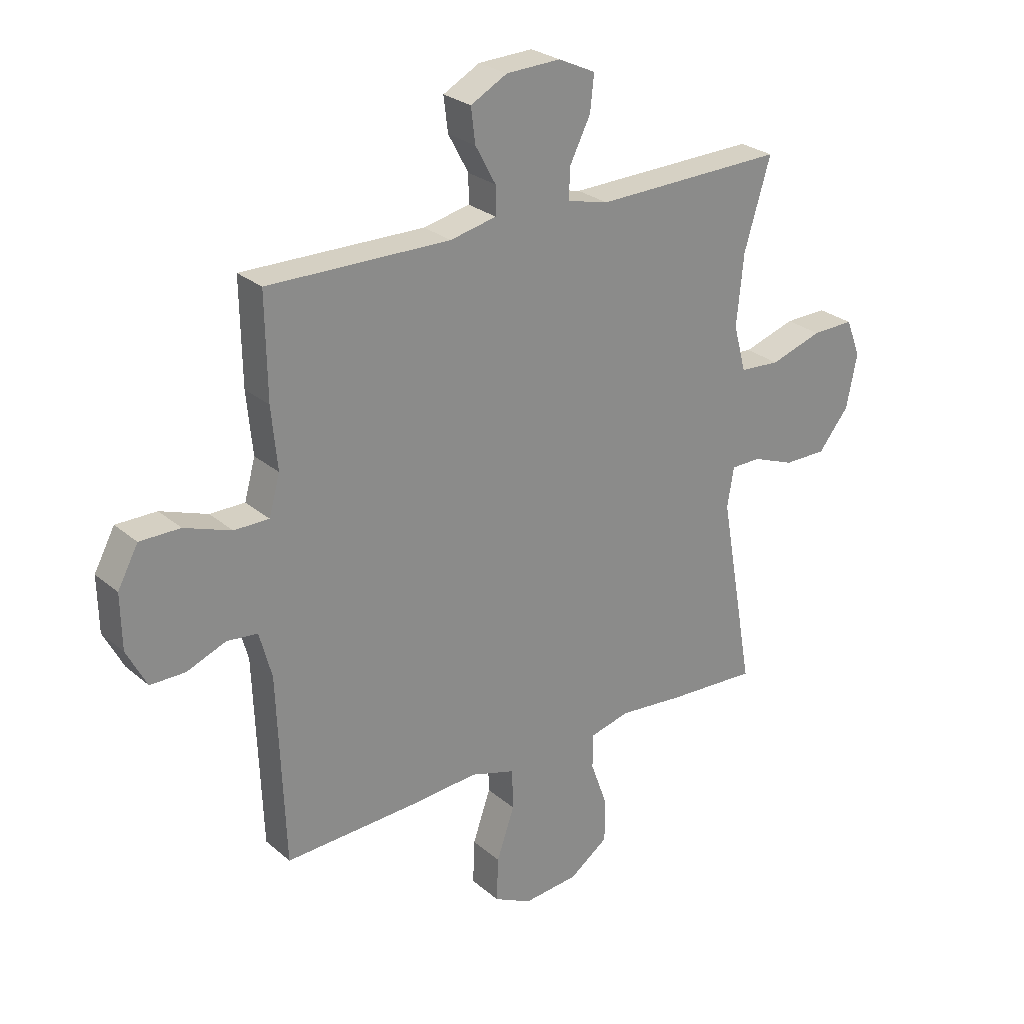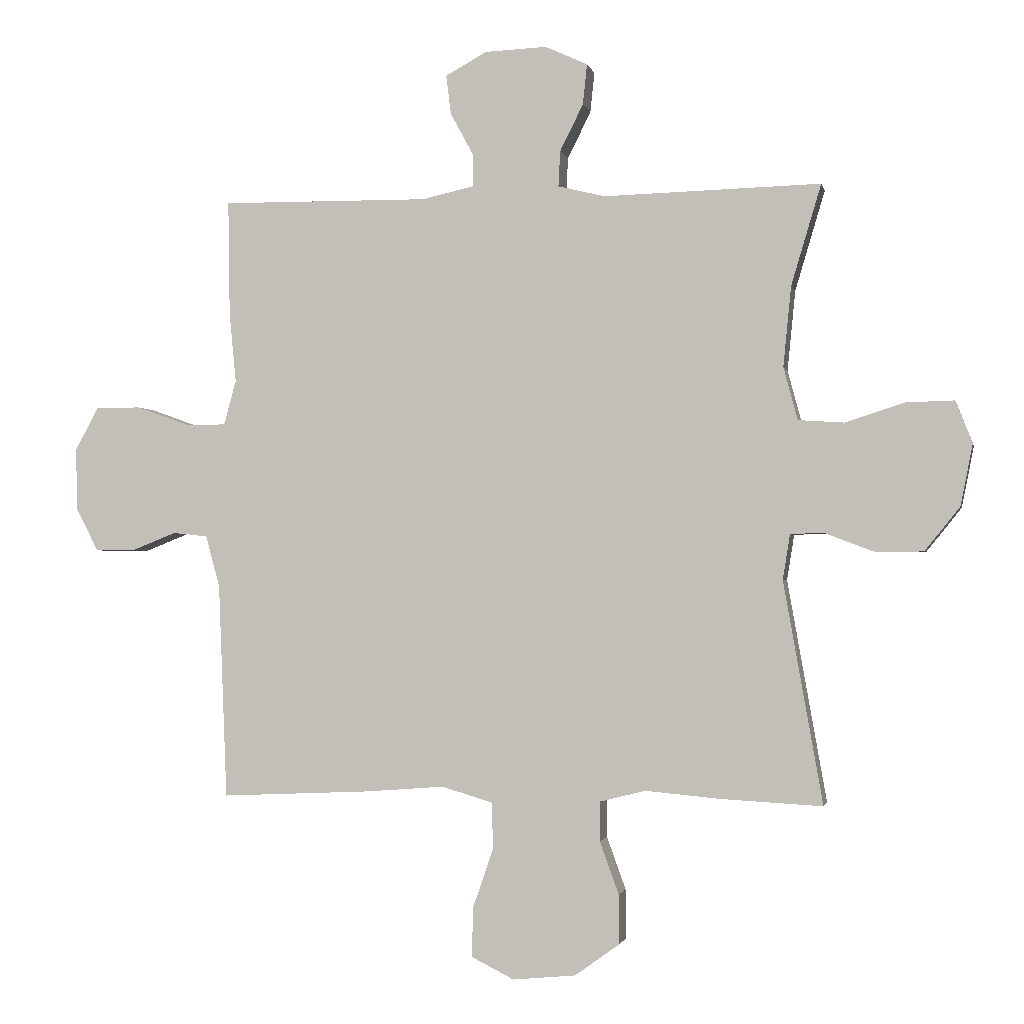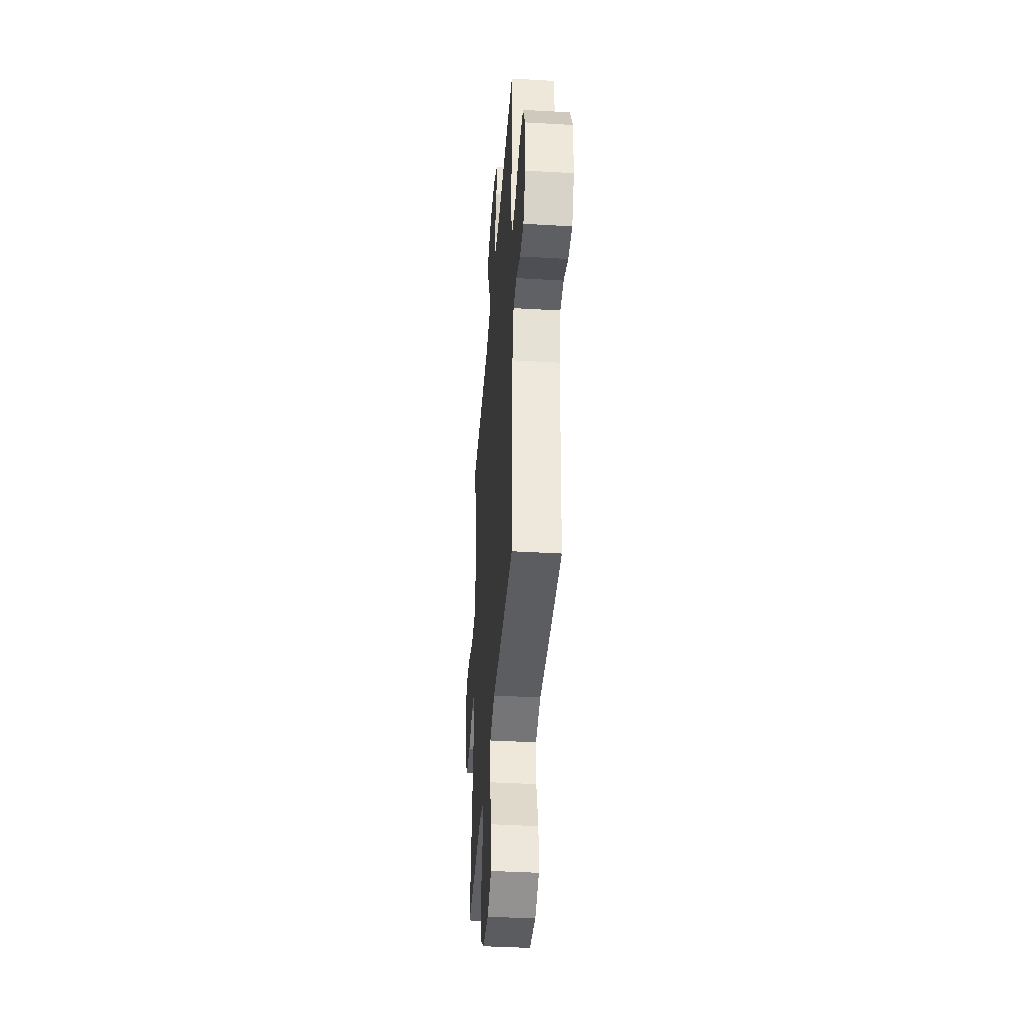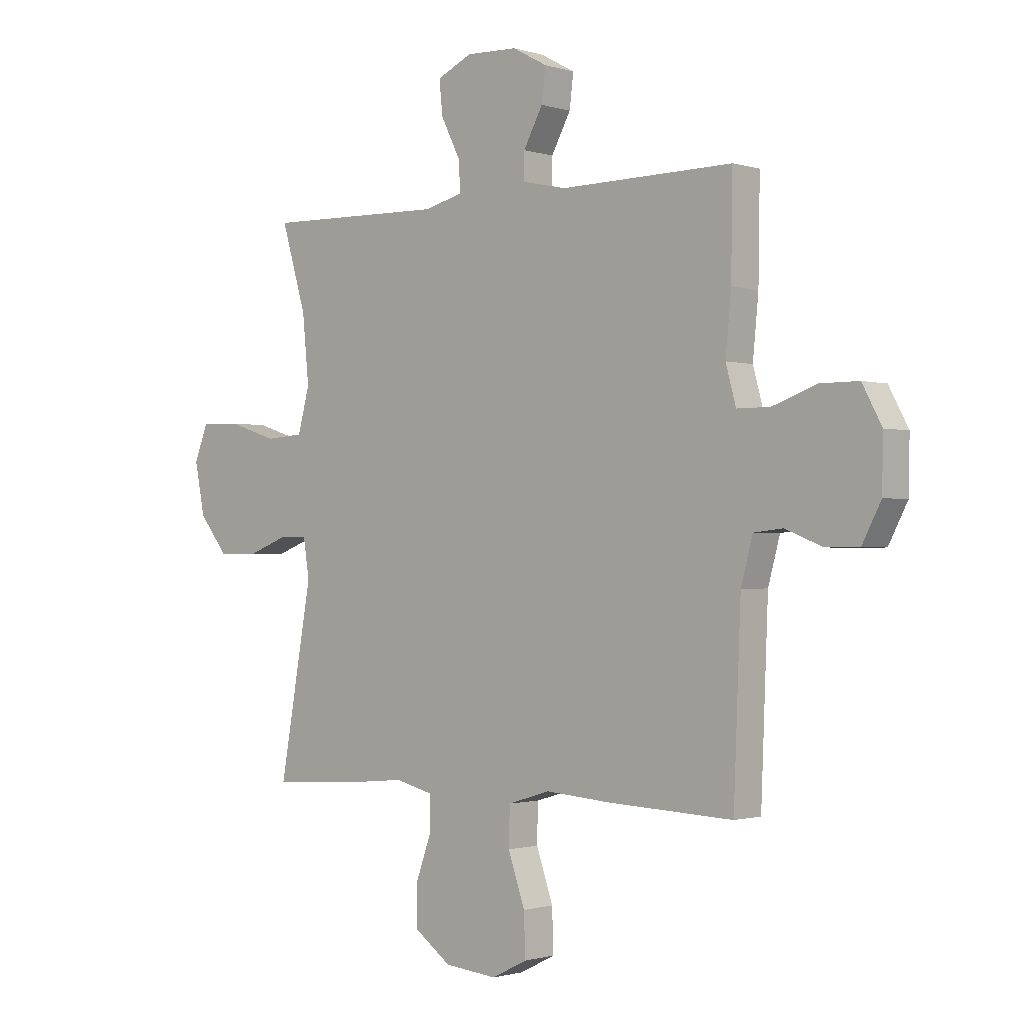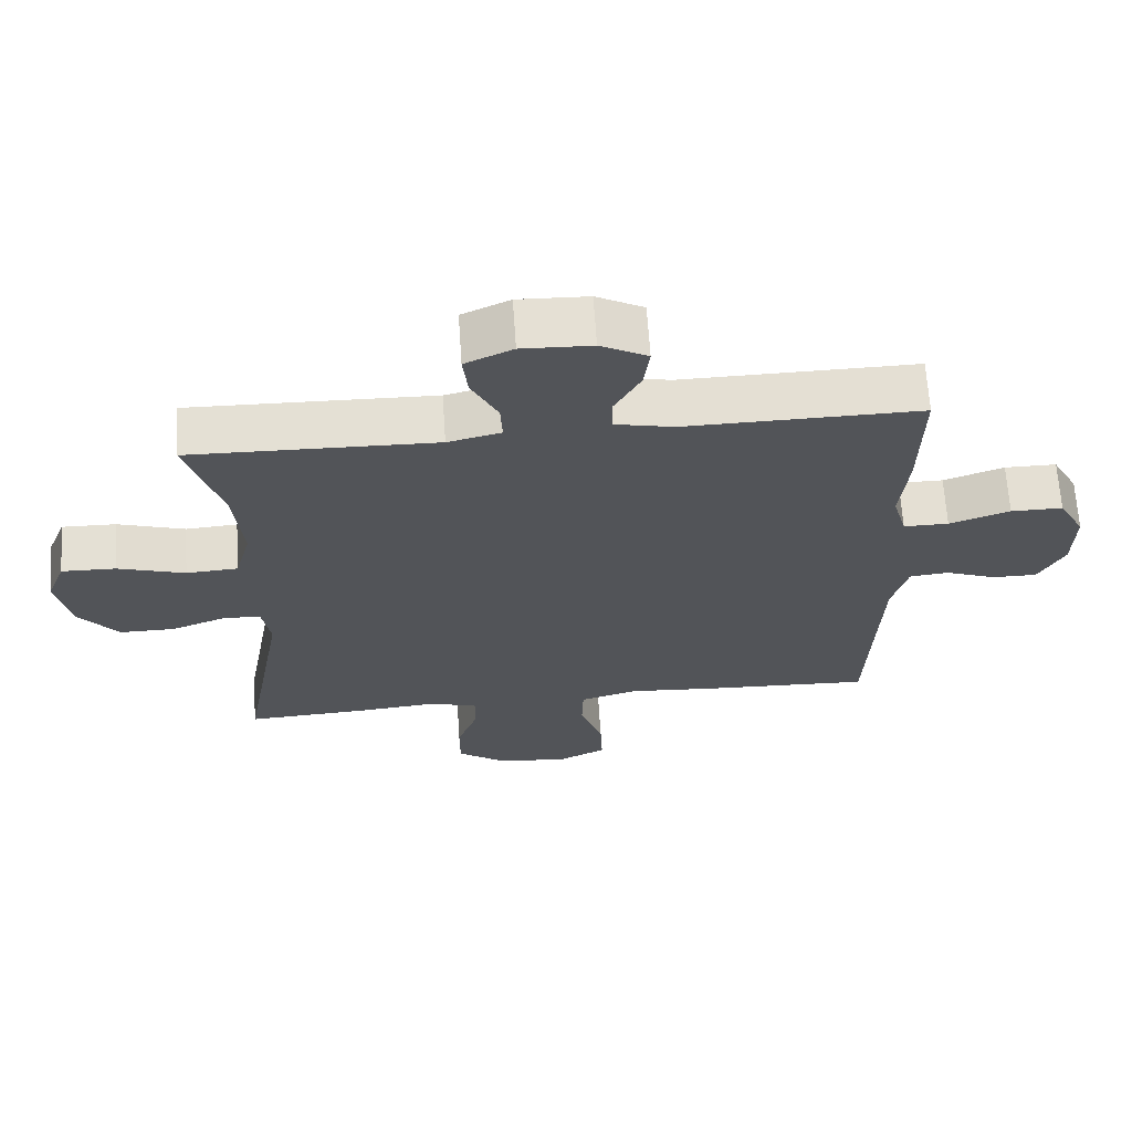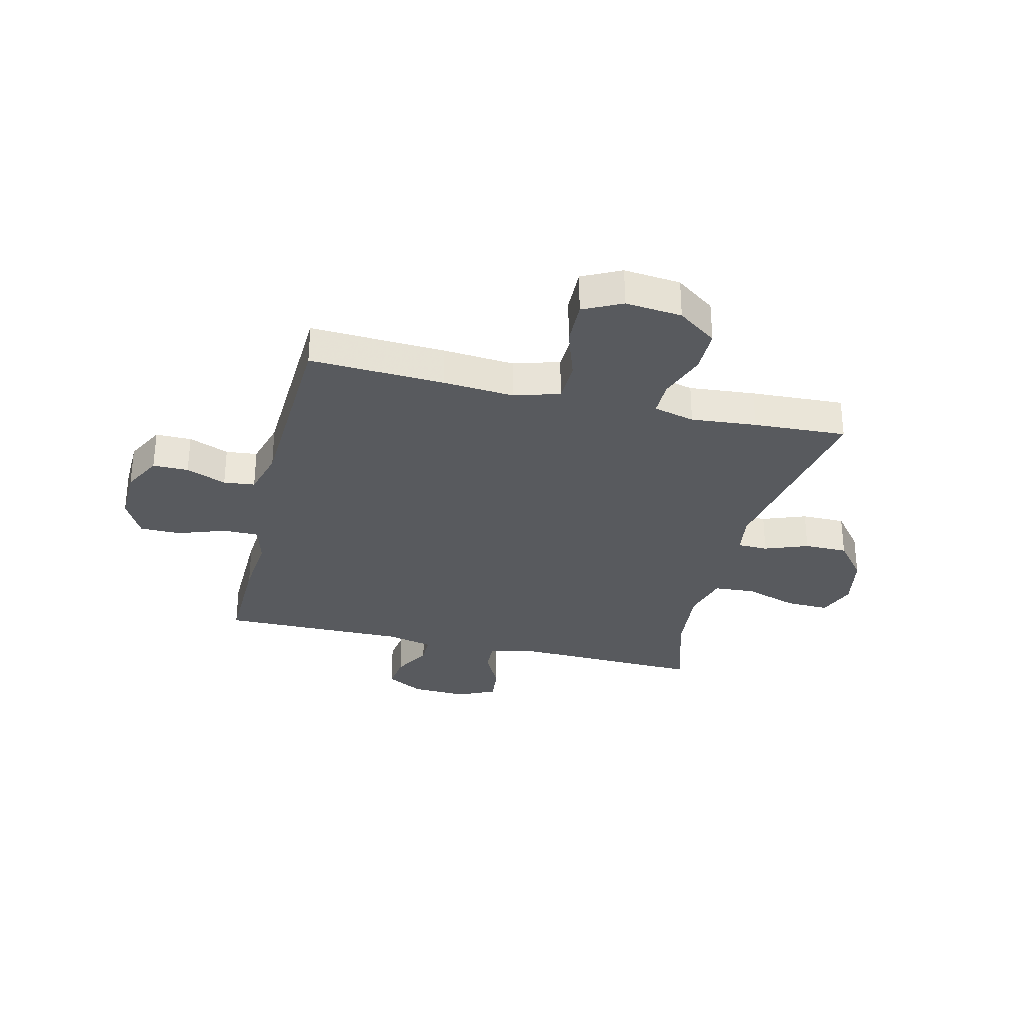
<metadata>
{"format":"obj","ext":"obj","renderer":"f3d","projection":"perspective","resolution":1024,"background":"white","views":[{"elev":26.4,"azim":142.6,"up":"+Z"},{"elev":-1.7,"azim":-168.1,"up":"+Z"},{"elev":-39.8,"azim":85.9,"up":"+Z"},{"elev":-1.2,"azim":41.9,"up":"+Z"},{"elev":66.5,"azim":-3.8,"up":"+Z"},{"elev":-30.9,"azim":166.3,"up":"+Y"}]}
</metadata>
<code>
v 0.5 0.07 0.5
v 0.497 0.07 0.312
v 0.486 0.07 0.198
v 0.506 0.07 0.125
v 0.571 0.07 0.125
v 0.658 0.07 0.156
v 0.733 0.07 0.156
v 0.771 0.07 0.085
v 0.769 0.07 -0.016
v 0.732 0.07 -0.087
v 0.667 0.07 -0.087
v 0.594 0.07 -0.058
v 0.537 0.07 -0.064
v 0.514 0.07 -0.149
v 0.5 0.07 -0.5
v 0.255 0.07 -0.489
v 0.126 0.07 -0.479
v 0.043 0.07 -0.504
v 0.041 0.07 -0.579
v 0.074 0.07 -0.675
v 0.077 0.07 -0.757
v 0.007 0.07 -0.792
v -0.096 0.07 -0.782
v -0.168 0.07 -0.73
v -0.168 0.07 -0.649
v -0.137 0.07 -0.563
v -0.137 0.07 -0.499
v -0.212 0.07 -0.48
v -0.331 0.07 -0.491
v -0.5 0.07 -0.5
v -0.436 0.07 -0.138
v -0.448 0.07 -0.064
v -0.503 0.07 -0.063
v -0.582 0.07 -0.093
v -0.661 0.07 -0.093
v -0.718 0.07 -0.022
v -0.738 0.07 0.078
v -0.711 0.07 0.147
v -0.633 0.07 0.145
v -0.536 0.07 0.114
v -0.461 0.07 0.119
v -0.438 0.07 0.205
v -0.451 0.07 0.336
v -0.5 0.07 0.5
v -0.146 0.07 0.491
v -0.069 0.07 0.51
v -0.072 0.07 0.568
v -0.11 0.07 0.644
v -0.117 0.07 0.71
v -0.048 0.07 0.742
v 0.053 0.07 0.738
v 0.121 0.07 0.701
v 0.113 0.07 0.637
v 0.075 0.07 0.567
v 0.075 0.07 0.515
v 0.161 0.07 0.496
v 0.5 0 0.5
v 0.497 0 0.312
v 0.486 0 0.198
v 0.506 0 0.125
v 0.571 0 0.125
v 0.658 0 0.156
v 0.733 0 0.156
v 0.771 0 0.085
v 0.769 0 -0.016
v 0.732 0 -0.087
v 0.667 0 -0.087
v 0.594 0 -0.058
v 0.537 0 -0.064
v 0.514 0 -0.149
v 0.5 0 -0.5
v 0.255 0 -0.489
v 0.126 0 -0.479
v 0.043 0 -0.504
v 0.041 0 -0.579
v 0.074 0 -0.675
v 0.077 0 -0.757
v 0.007 0 -0.792
v -0.096 0 -0.782
v -0.168 0 -0.73
v -0.168 0 -0.649
v -0.137 0 -0.563
v -0.137 0 -0.499
v -0.212 0 -0.48
v -0.331 0 -0.491
v -0.5 0 -0.5
v -0.436 0 -0.138
v -0.448 0 -0.064
v -0.503 0 -0.063
v -0.582 0 -0.093
v -0.661 0 -0.093
v -0.718 0 -0.022
v -0.738 0 0.078
v -0.711 0 0.147
v -0.633 0 0.145
v -0.536 0 0.114
v -0.461 0 0.119
v -0.438 0 0.205
v -0.451 0 0.336
v -0.5 0 0.5
v -0.146 0 0.491
v -0.069 0 0.51
v -0.072 0 0.568
v -0.11 0 0.644
v -0.117 0 0.71
v -0.048 0 0.742
v 0.053 0 0.738
v 0.121 0 0.701
v 0.113 0 0.637
v 0.075 0 0.567
v 0.075 0 0.515
v 0.161 0 0.496
f 52 53 54
f 51 52 54
f 50 51 54
f 49 50 54
f 48 49 54
f 47 48 54
f 46 47 54 55
f 45 46 55 56
f 43 44 45
f 1 2 3
f 56 1 3
f 45 56 3
f 43 45 3
f 42 43 3
f 38 39 40
f 37 38 40
f 36 37 40
f 35 36 40
f 34 35 40
f 33 34 40
f 32 33 40 41
f 42 3 4
f 41 42 4
f 32 41 4
f 31 32 4
f 31 4 5
f 30 31 5
f 29 30 5
f 28 29 5
f 24 25 26
f 23 24 26
f 22 23 26
f 21 22 26
f 20 21 26
f 19 20 26
f 18 19 26 27
f 5 6 7
f 28 5 7
f 27 28 7
f 18 27 7
f 17 18 7
f 14 15 16 17
f 10 11 12
f 9 10 12
f 8 9 12
f 7 8 12
f 7 12 13
f 17 7 13
f 13 14 17
f 110 109 108
f 110 108 107
f 110 107 106
f 110 106 105
f 110 105 104
f 110 104 103
f 111 110 103 102
f 112 111 102 101
f 101 100 99
f 59 58 57
f 59 57 112
f 59 112 101
f 59 101 99
f 59 99 98
f 96 95 94
f 96 94 93
f 96 93 92
f 96 92 91
f 96 91 90
f 96 90 89
f 97 96 89 88
f 60 59 98
f 60 98 97
f 60 97 88
f 60 88 87
f 61 60 87
f 61 87 86
f 61 86 85
f 61 85 84
f 82 81 80
f 82 80 79
f 82 79 78
f 82 78 77
f 82 77 76
f 82 76 75
f 83 82 75 74
f 63 62 61
f 63 61 84
f 63 84 83
f 63 83 74
f 63 74 73
f 73 72 71 70
f 68 67 66
f 68 66 65
f 68 65 64
f 68 64 63
f 69 68 63
f 69 63 73
f 73 70 69
f 1 57 58 2
f 2 58 59 3
f 3 59 60 4
f 4 60 61 5
f 5 61 62 6
f 6 62 63 7
f 7 63 64 8
f 8 64 65 9
f 9 65 66 10
f 10 66 67 11
f 11 67 68 12
f 12 68 69 13
f 13 69 70 14
f 14 70 71 15
f 15 71 72 16
f 16 72 73 17
f 17 73 74 18
f 18 74 75 19
f 19 75 76 20
f 20 76 77 21
f 21 77 78 22
f 22 78 79 23
f 23 79 80 24
f 24 80 81 25
f 25 81 82 26
f 26 82 83 27
f 27 83 84 28
f 28 84 85 29
f 29 85 86 30
f 30 86 87 31
f 31 87 88 32
f 32 88 89 33
f 33 89 90 34
f 34 90 91 35
f 35 91 92 36
f 36 92 93 37
f 37 93 94 38
f 38 94 95 39
f 39 95 96 40
f 40 96 97 41
f 41 97 98 42
f 42 98 99 43
f 43 99 100 44
f 44 100 101 45
f 45 101 102 46
f 46 102 103 47
f 47 103 104 48
f 48 104 105 49
f 49 105 106 50
f 50 106 107 51
f 51 107 108 52
f 52 108 109 53
f 53 109 110 54
f 54 110 111 55
f 55 111 112 56
f 56 112 57 1

</code>
